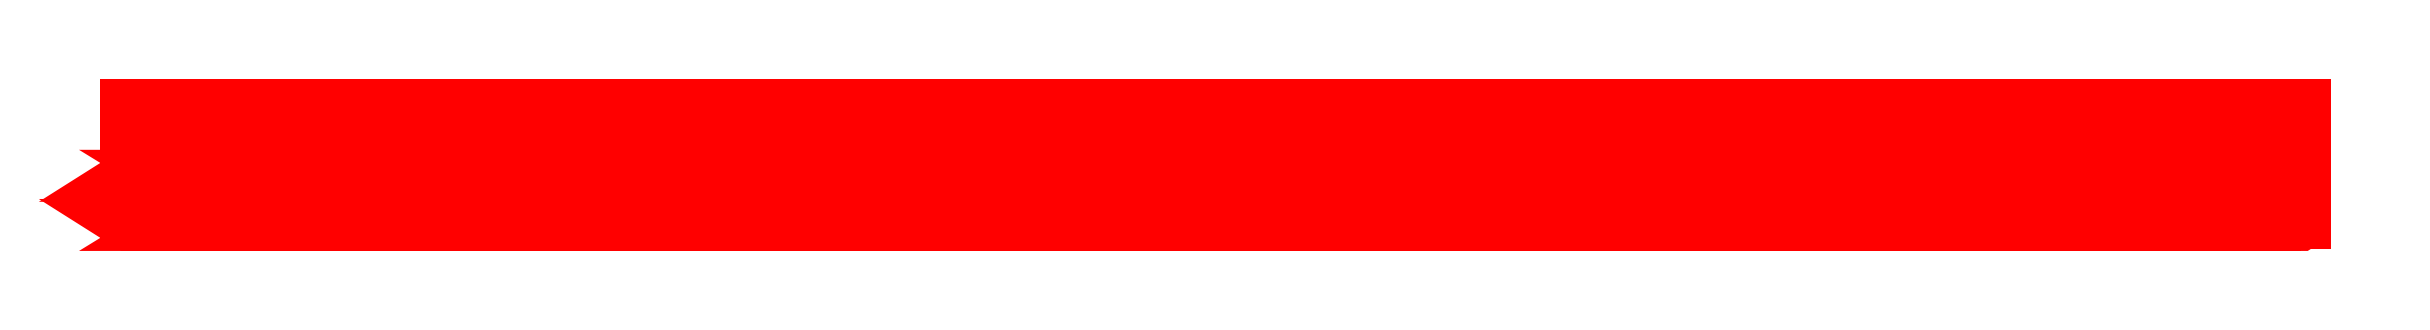
<metadata>
{"format":"dxf","ext":"dxf","renderer":"ezdxf+matplotlib","layout":"modelspace","background":"white","min_lineweight":24,"dpi":150}
</metadata>
<code>
0
SECTION
2
ENTITIES
0
LINE
8
ACESSORIO
10
0
20
-1.885
30
9.943
11
0
21
-1.5
31
11.87
0
LINE
8
ACESSORIO
10
400
20
-1.5
30
11.87
11
400
21
-1.5
31
11.87
0
LINE
8
ACESSORIO
10
400
20
-1.5
30
11.87
11
400
21
-1.885
31
9.943
0
LINE
8
ACESSORIO
10
400
20
-1.885
30
9.943
11
400
21
-1.885
31
9.943
0
LINE
8
ACESSORIO
10
0
20
-2.982
30
8.315
11
0
21
-1.885
31
9.943
0
LINE
8
ACESSORIO
10
400
20
-1.885
30
9.943
11
400
21
-1.885
31
9.943
0
LINE
8
ACESSORIO
10
400
20
-1.885
30
9.943
11
400
21
-2.982
31
8.315
0
LINE
8
ACESSORIO
10
400
20
-2.982
30
8.315
11
400
21
-2.982
31
8.315
0
LINE
8
ACESSORIO
10
0
20
-4.621
30
7.235
11
0
21
-2.982
31
8.315
0
LINE
8
ACESSORIO
10
400
20
-2.982
30
8.315
11
400
21
-2.982
31
8.315
0
LINE
8
ACESSORIO
10
400
20
-2.982
30
8.315
11
400
21
-4.621
31
7.235
0
LINE
8
ACESSORIO
10
400
20
-4.621
30
7.235
11
400
21
-4.621
31
7.235
0
LINE
8
ACESSORIO
10
355
20
0
30
-45
11
355
21
-13
31
-45
0
LINE
8
ACESSORIO
10
400
20
-1e-07
30
0
11
355
21
0
31
-45
0
LINE
8
ACESSORIO
10
355
20
-13
30
-45
11
355
21
-13
31
-45
0
LINE
8
ACESSORIO
10
355
20
-13
30
-45
11
400
21
-13
31
0
0
LINE
8
ACESSORIO
10
400
20
-13
30
0
11
400
21
-1e-07
31
0
0
LINE
8
ACESSORIO
10
355
20
-13
30
-45
11
355
21
-13
31
-45
0
LINE
8
ACESSORIO
10
45
20
0
30
-45
11
45
21
-13
31
-45
0
LINE
8
ACESSORIO
10
0
20
0
30
0
11
45
21
0
31
-45
0
LINE
8
ACESSORIO
10
45
20
-13
30
-45
11
45
21
-13
31
-45
0
LINE
8
ACESSORIO
10
45
20
-13
30
-45
11
0
21
-13
31
0
0
LINE
8
ACESSORIO
10
0
20
-13
30
0
11
0
21
0
31
0
0
LINE
8
ACESSORIO
10
45
20
-13
30
-45
11
45
21
-13
31
-45
0
LINE
8
ACESSORIO
10
0
20
-13
30
0
11
45
21
-13
31
-45
0
LINE
8
ACESSORIO
10
45
20
-13
30
-45
11
45
21
-13
31
-45
0
LINE
8
ACESSORIO
10
45
20
-13
30
-45
11
355
21
-13
31
-45
0
LINE
8
ACESSORIO
10
355
20
-13
30
-45
11
400
21
-13
31
0
0
LINE
8
ACESSORIO
10
45
20
-13
30
-45
11
45
21
-13
31
-45
0
LINE
8
ACESSORIO
10
355
20
-13
30
-45
11
355
21
0
31
-45
0
LINE
8
ACESSORIO
10
45
20
-13
30
-45
11
355
21
-13
31
-45
0
LINE
8
ACESSORIO
10
355
20
0
30
-45
11
355
21
0
31
-45
0
LINE
8
ACESSORIO
10
355
20
0
30
-45
11
45
21
0
31
-45
0
LINE
8
ACESSORIO
10
45
20
0
30
-45
11
45
21
-13
31
-45
0
LINE
8
ACESSORIO
10
355
20
0
30
-45
11
355
21
0
31
-45
0
LINE
8
ACESSORIO
10
45
20
0
30
-45
11
0
21
0
31
0
0
LINE
8
ACESSORIO
10
355
20
0
30
-45
11
45
21
0
31
-45
0
LINE
8
ACESSORIO
10
0
20
0
30
0
11
0
21
0
31
0
0
LINE
8
ACESSORIO
10
400
20
-1e-07
30
0
11
355
21
0
31
-45
0
LINE
8
ACESSORIO
10
0
20
0
30
0
11
0
21
0
31
0
0
LINE
8
ACESSORIO
10
0
20
-1.885
30
9.943
11
0
21
-2.982
31
8.315
0
LINE
8
ACESSORIO
10
0
20
-1.885
30
9.943
11
0
21
-1.885
31
9.943
0
LINE
8
ACESSORIO
10
7.75
20
-12.98
30
-6.75
11
7.75
21
-12.98
31
-6.75
0
LINE
8
ACESSORIO
10
7.75
20
-12.98
30
-6.75
11
7.75
21
-12.98
31
-6.75
0
LINE
8
ACESSORIO
10
0
20
-21
30
0
11
0
21
0
31
0
0
LINE
8
ACESSORIO
10
0
20
0
30
0
11
0
21
0
31
0
0
LINE
8
ACESSORIO
10
0
20
-4.621
30
7.235
11
-7e-15
21
-22
31
1
0
LINE
8
ACESSORIO
10
0
20
0
30
0
11
0
21
0
31
0
0
LINE
8
ACESSORIO
10
0
20
-2.982
30
8.315
11
0
21
-4.621
31
7.235
0
LINE
8
ACESSORIO
10
0
20
-2.982
30
8.315
11
0
21
-2.982
31
8.315
0
LINE
8
ACESSORIO
10
0
20
-1.5
30
11.87
11
0
21
-1.885
31
9.943
0
LINE
8
ACESSORIO
10
0
20
0
30
0
11
0
21
0
31
0
0
LINE
8
ACESSORIO
10
0
20
-1.5
30
11.87
11
0
21
-1.5
31
33.5
0
LINE
8
ACESSORIO
10
0
20
-1.5
30
33.5
11
0
21
-1.5
31
33.5
0
LINE
8
ACESSORIO
10
0
20
0
30
35
11
0
21
0
31
0
0
LINE
8
ACESSORIO
10
0
20
-1.5
30
33.5
11
0
21
-1.5
31
33.5
0
LINE
8
ACESSORIO
10
0
20
0
30
35
11
-7e-15
21
-22
31
35
0
LINE
8
ACESSORIO
10
-7e-15
20
-22
30
35
11
-7e-15
21
-22
31
35
0
LINE
8
ACESSORIO
10
0
20
-20.5
30
33.5
11
0
21
-1.5
31
33.5
0
LINE
8
ACESSORIO
10
-7e-15
20
-22
30
35
11
-7e-15
21
-22
31
35
0
LINE
8
ACESSORIO
10
0
20
-20.5
30
33.5
11
0
21
-20.5
31
25
0
LINE
8
ACESSORIO
10
0
20
-20.5
30
25
11
0
21
-20.5
31
25
0
LINE
8
ACESSORIO
10
0
20
-20.5
30
25
11
-7e-15
21
-22
31
25
0
LINE
8
ACESSORIO
10
-7e-15
20
-22
30
25
11
-7e-15
21
-22
31
35
0
LINE
8
ACESSORIO
10
0
20
-20.5
30
25
11
0
21
-20.5
31
25
0
LINE
8
ACESSORIO
10
400
20
-1.885
30
9.943
11
400
21
-2.982
31
8.315
0
LINE
8
ACESSORIO
10
400
20
-1.885
30
9.943
11
400
21
-1.885
31
9.943
0
LINE
8
ACESSORIO
10
7.75
20
-12.98
30
-6.75
11
7.75
21
-12.98
31
-6.75
0
LINE
8
ACESSORIO
10
7.75
20
-12.98
30
-6.75
11
7.75
21
-12.98
31
-6.75
0
LINE
8
ACESSORIO
10
400
20
-21
30
0
11
400
21
-1e-07
31
0
0
LINE
8
ACESSORIO
10
400
20
-1e-07
30
0
11
400
21
-1e-07
31
0
0
LINE
8
ACESSORIO
10
400
20
-4.621
30
7.235
11
400
21
-22
31
1
0
LINE
8
ACESSORIO
10
400
20
-1e-07
30
0
11
400
21
-1e-07
31
0
0
LINE
8
ACESSORIO
10
400
20
-2.982
30
8.315
11
400
21
-4.621
31
7.235
0
LINE
8
ACESSORIO
10
400
20
-2.982
30
8.315
11
400
21
-2.982
31
8.315
0
LINE
8
ACESSORIO
10
400
20
-1.5
30
11.87
11
400
21
-1.885
31
9.943
0
LINE
8
ACESSORIO
10
400
20
-1e-07
30
0
11
400
21
-1e-07
31
0
0
LINE
8
ACESSORIO
10
400
20
-1.5
30
11.87
11
400
21
-1.5
31
33.5
0
LINE
8
ACESSORIO
10
400
20
-1.5
30
33.5
11
400
21
-1.5
31
33.5
0
LINE
8
ACESSORIO
10
400
20
-1e-07
30
35
11
400
21
-1e-07
31
0
0
LINE
8
ACESSORIO
10
400
20
-1.5
30
33.5
11
400
21
-1.5
31
33.5
0
LINE
8
ACESSORIO
10
400
20
-1e-07
30
35
11
400
21
-22
31
35
0
LINE
8
ACESSORIO
10
400
20
-22
30
35
11
400
21
-22
31
35
0
LINE
8
ACESSORIO
10
400
20
-20.5
30
33.5
11
400
21
-1.5
31
33.5
0
LINE
8
ACESSORIO
10
400
20
-22
30
35
11
400
21
-22
31
35
0
LINE
8
ACESSORIO
10
400
20
-20.5
30
33.5
11
400
21
-20.5
31
25
0
LINE
8
ACESSORIO
10
400
20
-20.5
30
25
11
400
21
-20.5
31
25
0
LINE
8
ACESSORIO
10
400
20
-20.5
30
25
11
400
21
-22
31
25
0
LINE
8
ACESSORIO
10
400
20
-22
30
25
11
400
21
-22
31
35
0
LINE
8
ACESSORIO
10
400
20
-20.5
30
25
11
400
21
-20.5
31
25
0
LINE
8
ACESSORIO
10
400
20
-1.5
30
11.87
11
400
21
-1.5
31
33.5
0
LINE
8
ACESSORIO
10
400
20
-1.5
30
33.5
11
400
21
-1.5
31
33.5
0
LINE
8
ACESSORIO
10
0
20
-1.5
30
33.5
11
0
21
-1.5
31
11.87
0
LINE
8
ACESSORIO
10
400
20
-1.5
30
33.5
11
400
21
-1.5
31
33.5
0
LINE
8
ACESSORIO
10
0
20
-1.5
30
33.5
11
0
21
-20.5
31
33.5
0
LINE
8
ACESSORIO
10
0
20
-20.5
30
33.5
11
0
21
-20.5
31
33.5
0
LINE
8
ACESSORIO
10
400
20
-20.5
30
33.5
11
400
21
-1.5
31
33.5
0
LINE
8
ACESSORIO
10
0
20
-20.5
30
33.5
11
0
21
-20.5
31
33.5
0
LINE
8
ACESSORIO
10
400
20
-20.5
30
33.5
11
400
21
-20.5
31
25
0
LINE
8
ACESSORIO
10
400
20
-20.5
30
25
11
400
21
-20.5
31
25
0
LINE
8
ACESSORIO
10
0
20
-20.5
30
25
11
0
21
-20.5
31
33.5
0
LINE
8
ACESSORIO
10
400
20
-20.5
30
25
11
400
21
-20.5
31
25
0
LINE
8
ACESSORIO
10
0
20
-20.5
30
25
11
-7e-15
21
-22
31
25
0
LINE
8
ACESSORIO
10
-7e-15
20
-22
30
25
11
-7e-15
21
-22
31
25
0
LINE
8
ACESSORIO
10
400
20
-22
30
25
11
400
21
-20.5
31
25
0
LINE
8
ACESSORIO
10
-7e-15
20
-22
30
25
11
-7e-15
21
-22
31
25
0
LINE
8
ACESSORIO
10
400
20
-22
30
25
11
400
21
-22
31
35
0
LINE
8
ACESSORIO
10
400
20
-22
30
35
11
400
21
-22
31
35
0
LINE
8
ACESSORIO
10
-7e-15
20
-22
30
35
11
-7e-15
21
-22
31
25
0
LINE
8
ACESSORIO
10
400
20
-22
30
35
11
400
21
-22
31
35
0
LINE
8
ACESSORIO
10
0
20
0
30
35
11
0
21
0
31
35
0
LINE
8
ACESSORIO
10
400
20
-1e-07
30
35
11
400
21
-22
31
35
0
LINE
8
ACESSORIO
10
0
20
0
30
35
11
0
21
0
31
35
0
LINE
8
ACESSORIO
10
400
20
-1e-07
30
35
11
400
21
-1e-07
31
0
0
LINE
8
ACESSORIO
10
400
20
-1e-07
30
0
11
400
21
-1e-07
31
0
0
LINE
8
ACESSORIO
10
0
20
0
30
0
11
0
21
0
31
35
0
LINE
8
ACESSORIO
10
400
20
-1e-07
30
0
11
400
21
-1e-07
31
0
0
LINE
8
ACESSORIO
10
0
20
0
30
0
11
0
21
-9
31
0
0
LINE
8
ACESSORIO
10
0
20
-9
30
0
11
0
21
-9
31
0
0
LINE
8
ACESSORIO
10
400
20
-9
30
0
11
400
21
-1e-07
31
0
0
LINE
8
ACESSORIO
10
0
20
-9
30
0
11
0
21
-9
31
0
0
LINE
8
ACESSORIO
10
0
20
-4.621
30
7.235
11
-7e-15
21
-22
31
1
0
LINE
8
ACESSORIO
10
7.75
20
-12.98
30
-6.75
11
7.75
21
-12.98
31
-6.75
0
LINE
8
ACESSORIO
10
400
20
-22
30
1
11
400
21
-4.621
31
7.235
0
LINE
8
ACESSORIO
10
7.75
20
-12.98
30
-6.75
11
7.75
21
-12.98
31
-6.75
0
LINE
8
ACESSORIO
10
0
20
-21
30
0
11
0
21
-21
31
0
0
LINE
8
ACESSORIO
10
0
20
-21
30
0
11
0
21
-21
31
0
0
LINE
8
ACESSORIO
10
0
20
-21
30
0
11
0
21
-11
31
0
0
LINE
8
ACESSORIO
10
0
20
-11
30
0
11
0
21
-11
31
0
0
LINE
8
ACESSORIO
10
400
20
-11
30
0
11
400
21
-21
31
0
0
LINE
8
ACESSORIO
10
0
20
-11
30
0
11
0
21
-11
31
0
0
LINE
8
ACESSORIO
10
400
20
-21
30
0
11
400
21
-22
31
0
0
LINE
8
ACESSORIO
10
400
20
-22
30
1
11
400
21
-22
31
0
0
LINE
8
ACESSORIO
10
0
20
-21
30
0
11
0
21
-22
31
0
0
LINE
8
ACESSORIO
10
0
20
-22
30
1
11
0
21
-22
31
0
0
3DFACE
8
ACESSORIO
10
-7e-15
20
-22
30
25
11
400
21
-22
31
25
12
400
22
-22
32
35
13
-7e-15
23
-22
33
35
0
3DFACE
8
ACESSORIO
10
0
20
-20.5
30
25
11
-7e-15
21
-22
31
25
12
400
22
-22
32
25
13
400
23
-20.5
33
25
0
3DFACE
8
ACESSORIO
10
400
20
-20.5
30
25
11
400
21
-20.5
31
33.5
12
0
22
-20.5
32
33.5
13
0
23
-20.5
33
25
0
3DFACE
8
ACESSORIO
10
0
20
-20.5
30
33.5
11
0
21
-20.5
31
25
12
-7e-15
22
-22
32
25
13
-7e-15
23
-22
33
35
0
3DFACE
8
ACESSORIO
10
400
20
-20.5
30
25
11
400
21
-20.5
31
33.5
12
400
22
-22
32
35
13
400
23
-22
33
25
0
3DFACE
8
ACESSORIO
10
400
20
-1.5
30
33.5
11
400
21
-20.5
31
33.5
12
0
22
-20.5
32
33.5
13
0
23
-1.5
33
33.5
0
3DFACE
8
ACESSORIO
10
0
20
0
30
35
11
-7e-15
21
-22
31
35
12
400
22
-22
32
35
13
400
23
-1e-07
33
35
0
3DFACE
8
ACESSORIO
10
400
20
-1.5
30
33.5
11
400
21
-1.5
31
11.87
12
0
22
-1.5
32
11.87
13
0
23
-1.5
33
33.5
0
3DFACE
8
ACESSORIO
10
0
20
-1.5
30
11.87
11
0
21
-1.885
31
9.943
12
400
22
-1.885
32
9.943
13
400
23
-1.5
33
11.87
0
3DFACE
8
ACESSORIO
10
400
20
-2.982
30
8.315
11
400
21
-1.885
31
9.943
12
0
22
-1.885
32
9.943
13
0
23
-2.982
33
8.315
0
3DFACE
8
ACESSORIO
10
0
20
-2.982
30
8.315
11
0
21
-4.621
31
7.235
12
400
22
-4.621
32
7.235
13
400
23
-2.982
33
8.315
0
3DFACE
8
ACESSORIO
10
0
20
-4.621
30
7.235
11
-7e-15
21
-22
31
1
12
400
22
-22
32
1
13
400
23
-4.621
33
7.235
0
3DFACE
8
ACESSORIO
10
400
20
-22
30
-1e-16
11
400
21
-22
31
1
12
0
22
-22
32
1
13
0
23
-22
33
-1e-16
0
3DFACE
8
ACESSORIO
10
0
20
0
30
35
11
0
21
-1.5
31
33.5
12
0
22
-20.5
32
33.5
13
-7e-15
23
-22
33
35
0
3DFACE
8
ACESSORIO
10
400
20
-20.5
30
33.5
11
400
21
-1.5
31
33.5
12
400
22
-1e-07
32
35
13
400
23
-22
33
35
0
3DFACE
8
ACESSORIO
10
0
20
0
30
35
11
400
21
-1e-07
31
35
12
400
22
-1e-07
32
0
13
0
23
0
33
0
0
3DFACE
8
ACESSORIO
10
400
20
-1e-07
30
0
11
400
21
-22
31
0
12
0
22
-22
32
0
13
0
23
0
33
0
0
3DFACE
8
ACESSORIO
10
355
20
0
30
-45
11
45
21
0
31
-45
12
45
22
-13
32
-45
13
355
23
-13
33
-45
0
3DFACE
8
ACESSORIO
10
355
20
0
30
-45
11
400
21
-1e-07
31
0
12
0
22
0
32
0
13
45
23
0
33
-45
0
3DFACE
8
ACESSORIO
10
0
20
-13
30
0
11
45
21
-13
31
-45
12
355
22
-13
32
-45
13
400
23
-13
33
0
0
3DFACE
8
ACESSORIO
10
0
20
-13
30
0
11
45
21
-13
31
-45
12
45
22
0
32
-45
13
0
23
0
33
0
0
3DFACE
8
ACESSORIO
10
400
20
-1e-07
30
0
11
400
21
-13
31
0
12
355
22
-13
32
-45
13
355
23
0
33
-45
0
INSERT
8
DT_RENDER
2
DT_MATERIAL
10
0
20
0
30
0
0
3DFACE
8
ACESSORIO
10
0
20
0
30
35
11
0
21
0
31
0
12
0
22
-1.5
32
11.87
13
0
23
-1.5
33
33.5
0
3DFACE
8
ACESSORIO
10
0
20
-4.621
30
7.235
11
0
21
0
31
0
12
0
22
-22
32
0
13
-7e-15
23
-22
33
1
0
3DFACE
8
ACESSORIO
10
0
20
-1.5
30
11.87
11
0
21
0
31
0
12
0
22
-1.885
32
9.943
13
0
23
-1.693
33
10.91
0
3DFACE
8
ACESSORIO
10
0
20
-1.885
30
9.943
11
0
21
0
31
0
12
0
22
-2.982
32
8.315
13
0
23
-2.434
33
9.129
0
3DFACE
8
ACESSORIO
10
0
20
-2.982
30
8.315
11
0
21
0
31
0
12
0
22
-4.621
32
7.235
13
0
23
-3.802
33
7.775
0
3DFACE
8
ACESSORIO
10
400
20
-1.5
30
33.5
11
400
21
-1.5
31
11.87
12
400
22
-1e-07
32
0
13
400
23
-1e-07
33
35
0
3DFACE
8
ACESSORIO
10
400
20
-22
30
1
11
400
21
-22
31
0
12
400
22
-1e-07
32
0
13
400
23
-4.621
33
7.235
0
3DFACE
8
ACESSORIO
10
400
20
-1.5
30
11.87
11
400
21
-1.885
31
9.943
12
400
22
-1e-07
32
0
13
400
23
-0.75
33
5.934
0
3DFACE
8
ACESSORIO
10
400
20
-2.982
30
8.315
11
400
21
-1e-07
31
0
12
400
22
-1.885
32
9.943
13
400
23
-2.434
33
9.129
0
3DFACE
8
ACESSORIO
10
400
20
-4.621
30
7.235
11
400
21
-1e-07
31
0
12
400
22
-2.982
32
8.315
13
400
23
-3.802
33
7.775
0
3DFACE
8
ACESSORIO
10
391.1
20
-15.16
30
-8.53
11
391.1
21
-14.16
31
-8.53
12
8.53
22
-14.16
32
-8.53
13
8.53
23
-15.16
33
-8.53
0
3DFACE
8
ACESSORIO
10
8.53
20
-15.16
30
-8.53
11
7.68
21
-15.16
31
-7.68
12
391.9
22
-15.16
32
-7.68
13
391.1
23
-15.16
33
-8.53
0
3DFACE
8
ACESSORIO
10
391.9
20
-14.16
30
-7.68
11
391.9
21
-15.16
31
-7.68
12
7.68
22
-15.16
32
-7.68
13
7.68
23
-14.16
33
-7.68
0
3DFACE
8
ACESSORIO
10
398.3
20
-14.16
30
-1.28
11
391.9
21
-14.16
31
-7.68
12
7.68
22
-14.16
32
-7.68
13
1.28
23
-14.16
33
-1.28
0
3DFACE
8
ACESSORIO
10
398.3
20
-14.16
30
-1.28
11
398.3
21
-21.18
31
-1.28
12
1.28
22
-21.18
32
-1.28
13
1.28
23
-14.16
33
-1.28
0
3DFACE
8
ACESSORIO
10
7.68
20
-21.18
30
-7.68
11
1.28
21
-21.18
31
-1.28
12
398.3
22
-21.18
32
-1.28
13
391.9
23
-21.18
33
-7.68
0
3DFACE
8
ACESSORIO
10
391.9
20
-21.18
30
-7.68
11
391.9
21
-20.18
31
-7.68
12
7.68
22
-20.18
32
-7.68
13
7.68
23
-21.18
33
-7.68
0
3DFACE
8
ACESSORIO
10
8.53
20
-20.18
30
-8.53
11
7.68
21
-20.18
31
-7.68
12
391.9
22
-20.18
32
-7.68
13
391.1
23
-20.18
33
-8.53
0
POLYLINE
8
ACESSORIO
66
     1
10
0
20
0
30
0
70
    16
71
     2
72
     7
0
VERTEX
8
ACESSORIO
10
399.8
20
-21.18
30
0.21
70
    64
0
VERTEX
8
ACESSORIO
10
399.6
20
-22
30
-5.68e-14
70
    64
0
VERTEX
8
ACESSORIO
10
399
20
-22.36
30
-0.57
70
    64
0
VERTEX
8
ACESSORIO
10
391.8
20
-22.36
30
-7.75
70
    64
0
VERTEX
8
ACESSORIO
10
391.3
20
-22.01
30
-8.32
70
    64
0
VERTEX
8
ACESSORIO
10
391.1
20
-21.18
30
-8.53
70
    64
0
VERTEX
8
ACESSORIO
10
391.1
20
-20.18
30
-8.53
70
    64
0
VERTEX
8
ACESSORIO
10
-0.21
20
-21.18
30
0.21
70
    64
0
VERTEX
8
ACESSORIO
10
0
20
-22
30
0
70
    64
0
VERTEX
8
ACESSORIO
10
0.57
20
-22.36
30
-0.57
70
    64
0
VERTEX
8
ACESSORIO
10
7.75
20
-22.36
30
-7.75
70
    64
0
VERTEX
8
ACESSORIO
10
8.32
20
-22.01
30
-8.32
70
    64
0
VERTEX
8
ACESSORIO
10
8.53
20
-21.18
30
-8.53
70
    64
0
VERTEX
8
ACESSORIO
10
8.53
20
-20.18
30
-8.53
70
    64
0
SEQEND
8
ACESSORIO
0
POLYLINE
8
ACESSORIO
66
     1
10
0
20
0
30
0
70
    16
71
     2
72
     7
0
VERTEX
8
ACESSORIO
10
399.8
20
-14.16
30
0.21
70
    64
0
VERTEX
8
ACESSORIO
10
399.6
20
-13.34
30
-5.68e-14
70
    64
0
VERTEX
8
ACESSORIO
10
399
20
-12.98
30
-0.57
70
    64
0
VERTEX
8
ACESSORIO
10
391.8
20
-12.98
30
-7.75
70
    64
0
VERTEX
8
ACESSORIO
10
391.3
20
-13.33
30
-8.32
70
    64
0
VERTEX
8
ACESSORIO
10
391.1
20
-14.16
30
-8.53
70
    64
0
VERTEX
8
ACESSORIO
10
391.1
20
-15.16
30
-8.53
70
    64
0
VERTEX
8
ACESSORIO
10
-0.21
20
-14.16
30
0.21
70
    64
0
VERTEX
8
ACESSORIO
10
0
20
-13.34
30
0
70
    64
0
VERTEX
8
ACESSORIO
10
0.57
20
-12.98
30
-0.57
70
    64
0
VERTEX
8
ACESSORIO
10
7.75
20
-12.98
30
-7.75
70
    64
0
VERTEX
8
ACESSORIO
10
8.32
20
-13.33
30
-8.32
70
    64
0
VERTEX
8
ACESSORIO
10
8.53
20
-14.16
30
-8.53
70
    64
0
VERTEX
8
ACESSORIO
10
8.53
20
-15.16
30
-8.53
70
    64
0
SEQEND
8
ACESSORIO
0
ENDSEC
0
EOF

</code>
